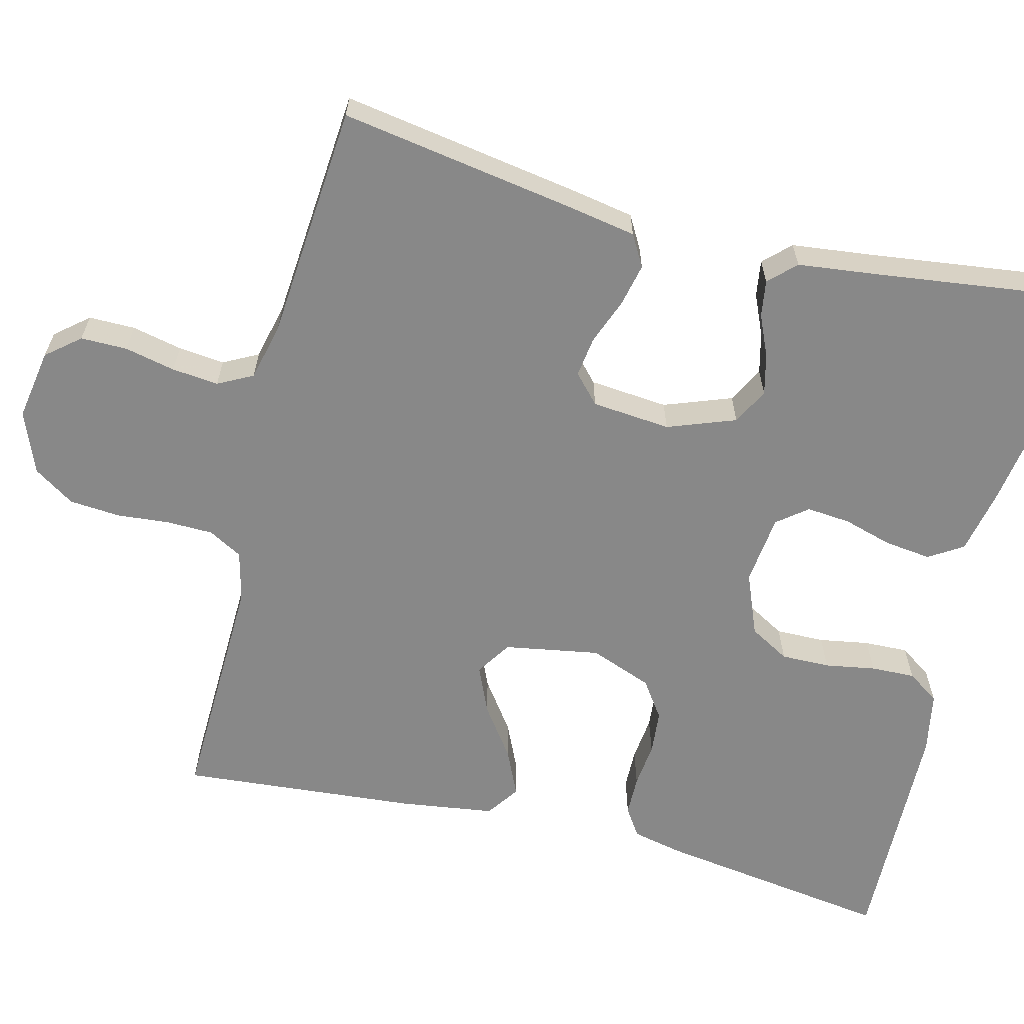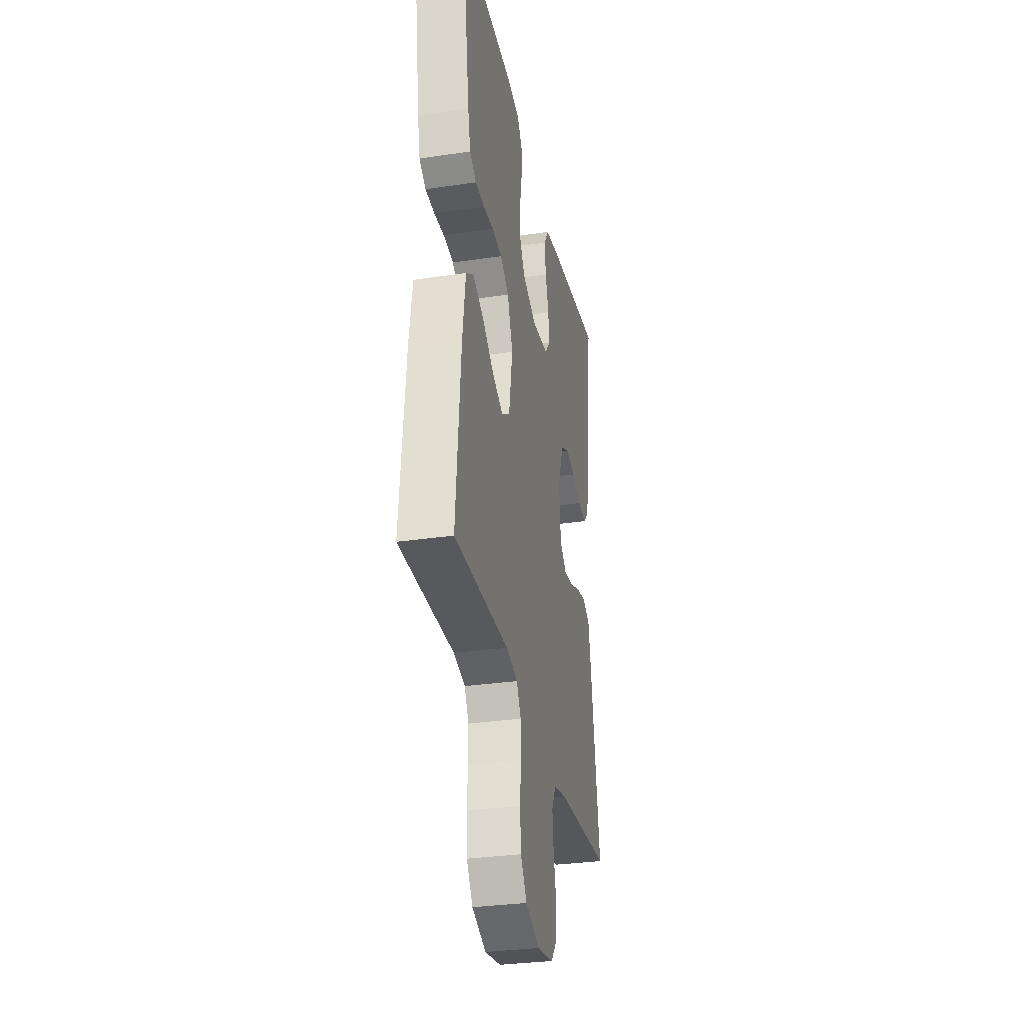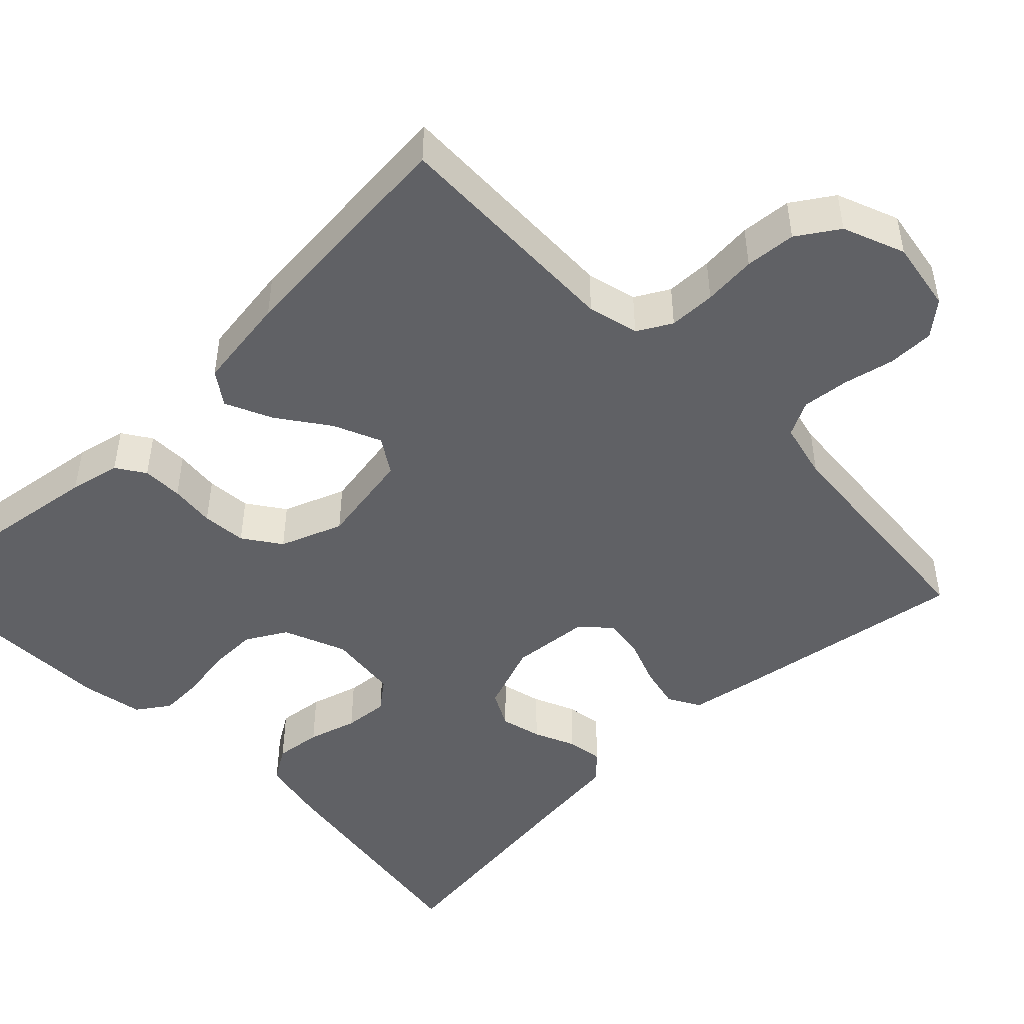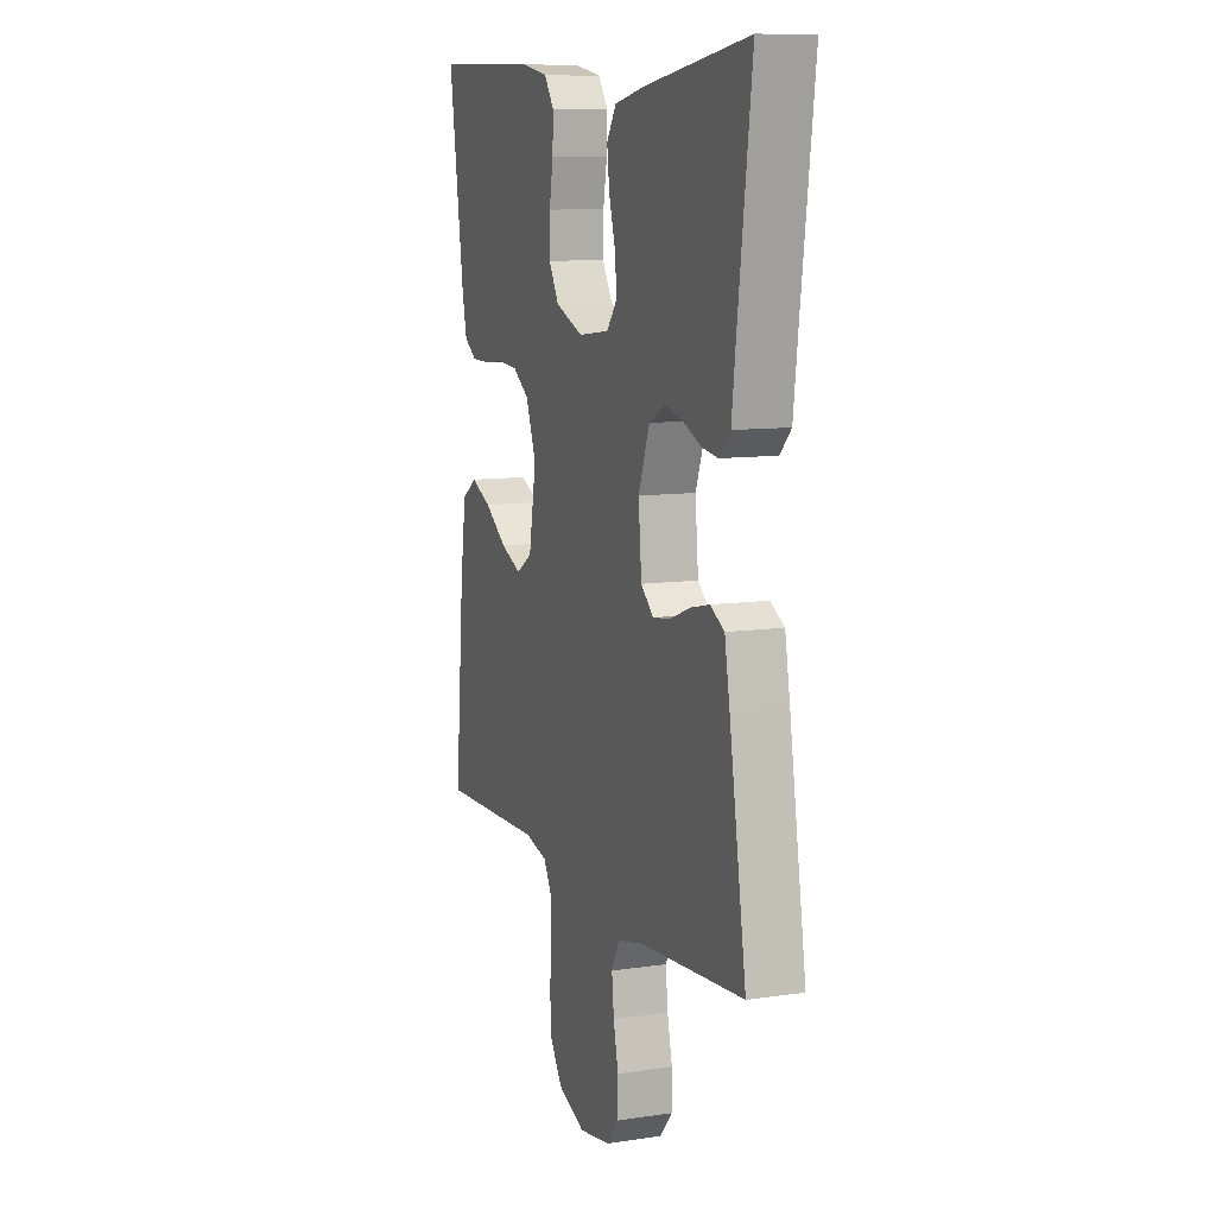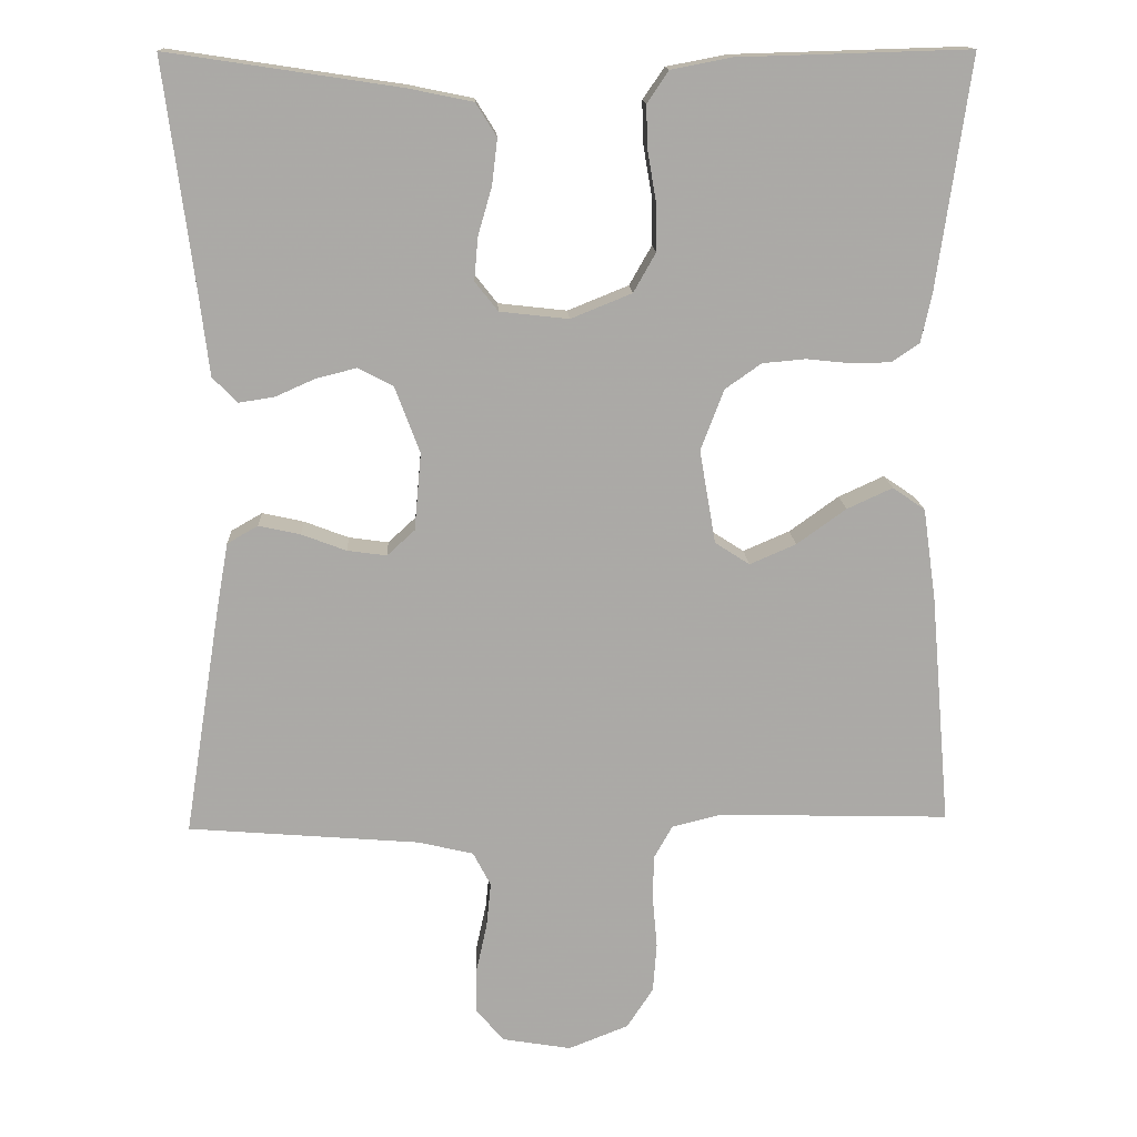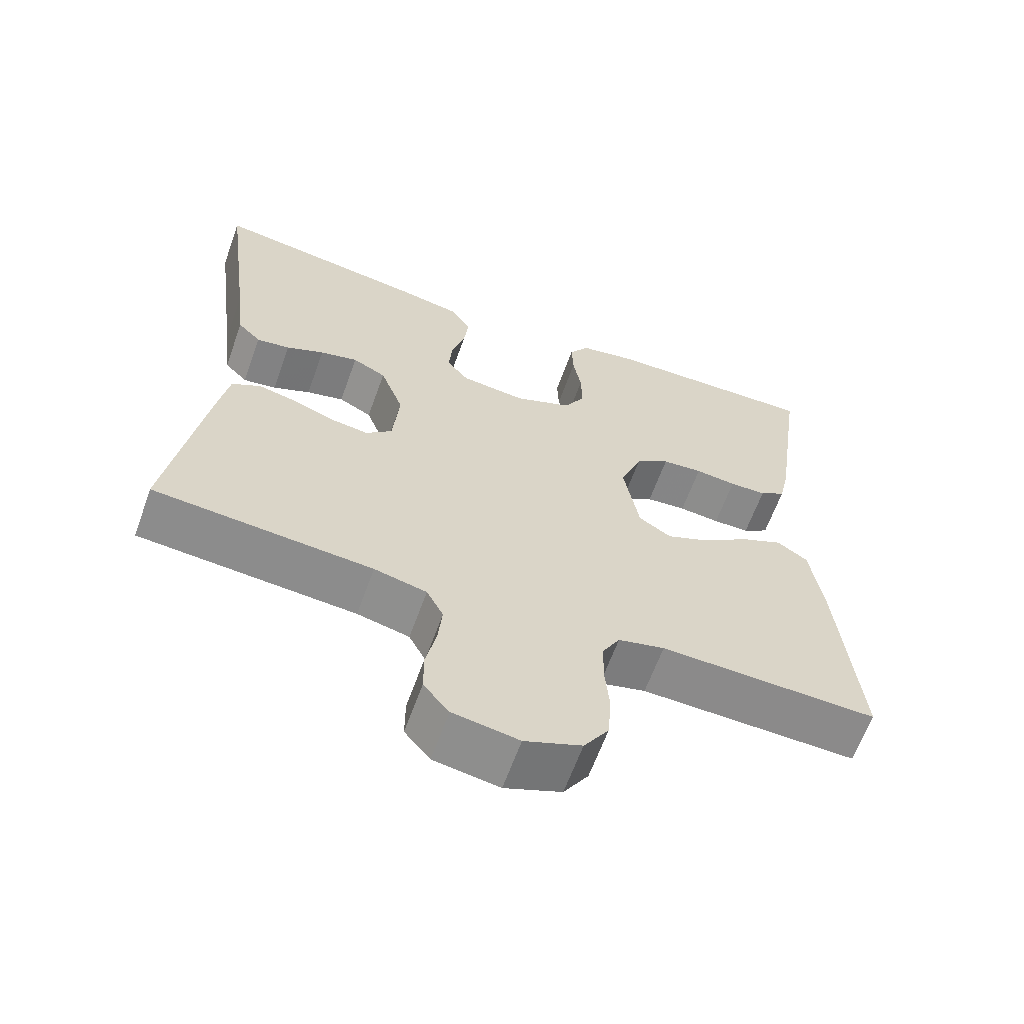
<metadata>
{"format":"obj","ext":"obj","renderer":"f3d","projection":"perspective","resolution":1024,"background":"white","views":[{"elev":-62.9,"azim":-104.2,"up":"+Y"},{"elev":-31.6,"azim":101.8,"up":"+Z"},{"elev":-47.4,"azim":134.1,"up":"+Y"},{"elev":9.8,"azim":-110.9,"up":"+Z"},{"elev":14.6,"azim":-2.6,"up":"+Z"},{"elev":-63.3,"azim":-19.8,"up":"+Z"}]}
</metadata>
<code>
v -0.5 0.07 -0.5
v -0.452 0.07 -0.2
v -0.437 0.07 -0.115
v -0.397 0.07 -0.092
v -0.343 0.07 -0.104
v -0.285 0.07 -0.126
v -0.234 0.07 -0.133
v -0.198 0.07 -0.1
v -0.189 0.07 0
v -0.221 0.07 0.086
v -0.267 0.07 0.11
v -0.319 0.07 0.097
v -0.371 0.07 0.074
v -0.417 0.07 0.067
v -0.449 0.07 0.1
v -0.461 0.07 0.2
v -0.5 0.07 0.5
v -0.2 0.07 0.455
v -0.116 0.07 0.438
v -0.089 0.07 0.395
v -0.096 0.07 0.336
v -0.114 0.07 0.274
v -0.119 0.07 0.218
v -0.089 0.07 0.18
v 0 0.07 0.17
v 0.079 0.07 0.202
v 0.108 0.07 0.253
v 0.107 0.07 0.315
v 0.096 0.07 0.379
v 0.094 0.07 0.435
v 0.122 0.07 0.476
v 0.2 0.07 0.491
v 0.5 0.07 0.5
v 0.457 0.07 0.2
v 0.443 0.07 0.136
v 0.407 0.07 0.112
v 0.356 0.07 0.111
v 0.299 0.07 0.117
v 0.243 0.07 0.112
v 0.196 0.07 0.079
v 0.166 0.07 0
v 0.187 0.07 -0.121
v 0.232 0.07 -0.15
v 0.292 0.07 -0.124
v 0.356 0.07 -0.078
v 0.415 0.07 -0.051
v 0.457 0.07 -0.08
v 0.474 0.07 -0.2
v 0.5 0.07 -0.5
v 0.2 0.07 -0.492
v 0.136 0.07 -0.508
v 0.112 0.07 -0.551
v 0.111 0.07 -0.61
v 0.117 0.07 -0.677
v 0.112 0.07 -0.741
v 0.078 0.07 -0.793
v 0 0.07 -0.824
v -0.09 0.07 -0.809
v -0.125 0.07 -0.767
v -0.125 0.07 -0.708
v -0.111 0.07 -0.644
v -0.105 0.07 -0.585
v -0.128 0.07 -0.541
v -0.2 0.07 -0.524
v -0.5 0 -0.5
v -0.452 0 -0.2
v -0.437 0 -0.115
v -0.397 0 -0.092
v -0.343 0 -0.104
v -0.285 0 -0.126
v -0.234 0 -0.133
v -0.198 0 -0.1
v -0.189 0 0
v -0.221 0 0.086
v -0.267 0 0.11
v -0.319 0 0.097
v -0.371 0 0.074
v -0.417 0 0.067
v -0.449 0 0.1
v -0.461 0 0.2
v -0.5 0 0.5
v -0.2 0 0.455
v -0.116 0 0.438
v -0.089 0 0.395
v -0.096 0 0.336
v -0.114 0 0.274
v -0.119 0 0.218
v -0.089 0 0.18
v 0 0 0.17
v 0.079 0 0.202
v 0.108 0 0.253
v 0.107 0 0.315
v 0.096 0 0.379
v 0.094 0 0.435
v 0.122 0 0.476
v 0.2 0 0.491
v 0.5 0 0.5
v 0.457 0 0.2
v 0.443 0 0.136
v 0.407 0 0.112
v 0.356 0 0.111
v 0.299 0 0.117
v 0.243 0 0.112
v 0.196 0 0.079
v 0.166 0 0
v 0.187 0 -0.121
v 0.232 0 -0.15
v 0.292 0 -0.124
v 0.356 0 -0.078
v 0.415 0 -0.051
v 0.457 0 -0.08
v 0.474 0 -0.2
v 0.5 0 -0.5
v 0.2 0 -0.492
v 0.136 0 -0.508
v 0.112 0 -0.551
v 0.111 0 -0.61
v 0.117 0 -0.677
v 0.112 0 -0.741
v 0.078 0 -0.793
v 0 0 -0.824
v -0.09 0 -0.809
v -0.125 0 -0.767
v -0.125 0 -0.708
v -0.111 0 -0.644
v -0.105 0 -0.585
v -0.128 0 -0.541
v -0.2 0 -0.524
f 59 60 61
f 58 59 61
f 57 58 61
f 56 57 61
f 55 56 61
f 54 55 61
f 53 54 61
f 52 53 61 62
f 51 52 62 63
f 48 49 50
f 47 48 50
f 46 47 50
f 45 46 50
f 44 45 50
f 51 63 64
f 50 51 64
f 44 50 64
f 43 44 64
f 36 37 38
f 35 36 38
f 34 35 38
f 33 34 38
f 32 33 38
f 31 32 38
f 30 31 38
f 29 30 38
f 28 29 38
f 27 28 38 39
f 26 27 39 40
f 20 21 22
f 19 20 22
f 18 19 22
f 17 18 22
f 16 17 22
f 16 22 23
f 15 16 23
f 14 15 23
f 13 14 23
f 12 13 23
f 11 12 23 24
f 4 5 6
f 3 4 6
f 2 3 6
f 1 2 6
f 64 1 6
f 64 6 7
f 64 7 8
f 43 64 8
f 42 43 8
f 41 42 8 9
f 40 41 9
f 26 40 9
f 25 26 9
f 10 11 24 25
f 9 10 25
f 125 124 123
f 125 123 122
f 125 122 121
f 125 121 120
f 125 120 119
f 125 119 118
f 125 118 117
f 126 125 117 116
f 127 126 116 115
f 114 113 112
f 114 112 111
f 114 111 110
f 114 110 109
f 114 109 108
f 128 127 115
f 128 115 114
f 128 114 108
f 128 108 107
f 102 101 100
f 102 100 99
f 102 99 98
f 102 98 97
f 102 97 96
f 102 96 95
f 102 95 94
f 102 94 93
f 102 93 92
f 103 102 92 91
f 104 103 91 90
f 86 85 84
f 86 84 83
f 86 83 82
f 86 82 81
f 86 81 80
f 87 86 80
f 87 80 79
f 87 79 78
f 87 78 77
f 87 77 76
f 88 87 76 75
f 70 69 68
f 70 68 67
f 70 67 66
f 70 66 65
f 70 65 128
f 71 70 128
f 72 71 128
f 72 128 107
f 72 107 106
f 73 72 106 105
f 73 105 104
f 73 104 90
f 73 90 89
f 89 88 75 74
f 89 74 73
f 1 65 66 2
f 2 66 67 3
f 3 67 68 4
f 4 68 69 5
f 5 69 70 6
f 6 70 71 7
f 7 71 72 8
f 8 72 73 9
f 9 73 74 10
f 10 74 75 11
f 11 75 76 12
f 12 76 77 13
f 13 77 78 14
f 14 78 79 15
f 15 79 80 16
f 16 80 81 17
f 17 81 82 18
f 18 82 83 19
f 19 83 84 20
f 20 84 85 21
f 21 85 86 22
f 22 86 87 23
f 23 87 88 24
f 24 88 89 25
f 25 89 90 26
f 26 90 91 27
f 27 91 92 28
f 28 92 93 29
f 29 93 94 30
f 30 94 95 31
f 31 95 96 32
f 32 96 97 33
f 33 97 98 34
f 34 98 99 35
f 35 99 100 36
f 36 100 101 37
f 37 101 102 38
f 38 102 103 39
f 39 103 104 40
f 40 104 105 41
f 41 105 106 42
f 42 106 107 43
f 43 107 108 44
f 44 108 109 45
f 45 109 110 46
f 46 110 111 47
f 47 111 112 48
f 48 112 113 49
f 49 113 114 50
f 50 114 115 51
f 51 115 116 52
f 52 116 117 53
f 53 117 118 54
f 54 118 119 55
f 55 119 120 56
f 56 120 121 57
f 57 121 122 58
f 58 122 123 59
f 59 123 124 60
f 60 124 125 61
f 61 125 126 62
f 62 126 127 63
f 63 127 128 64
f 64 128 65 1

</code>
